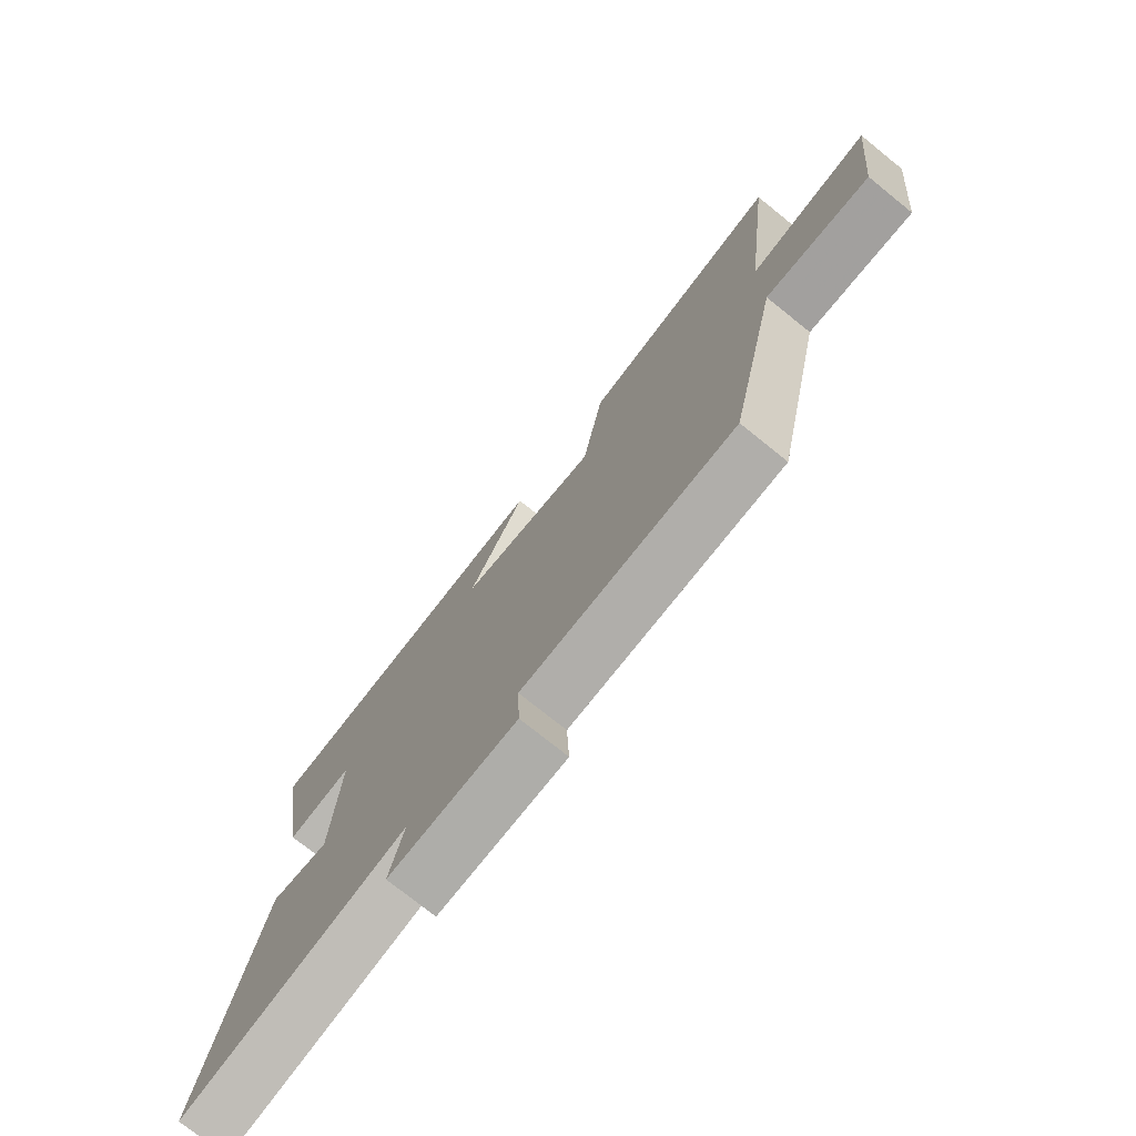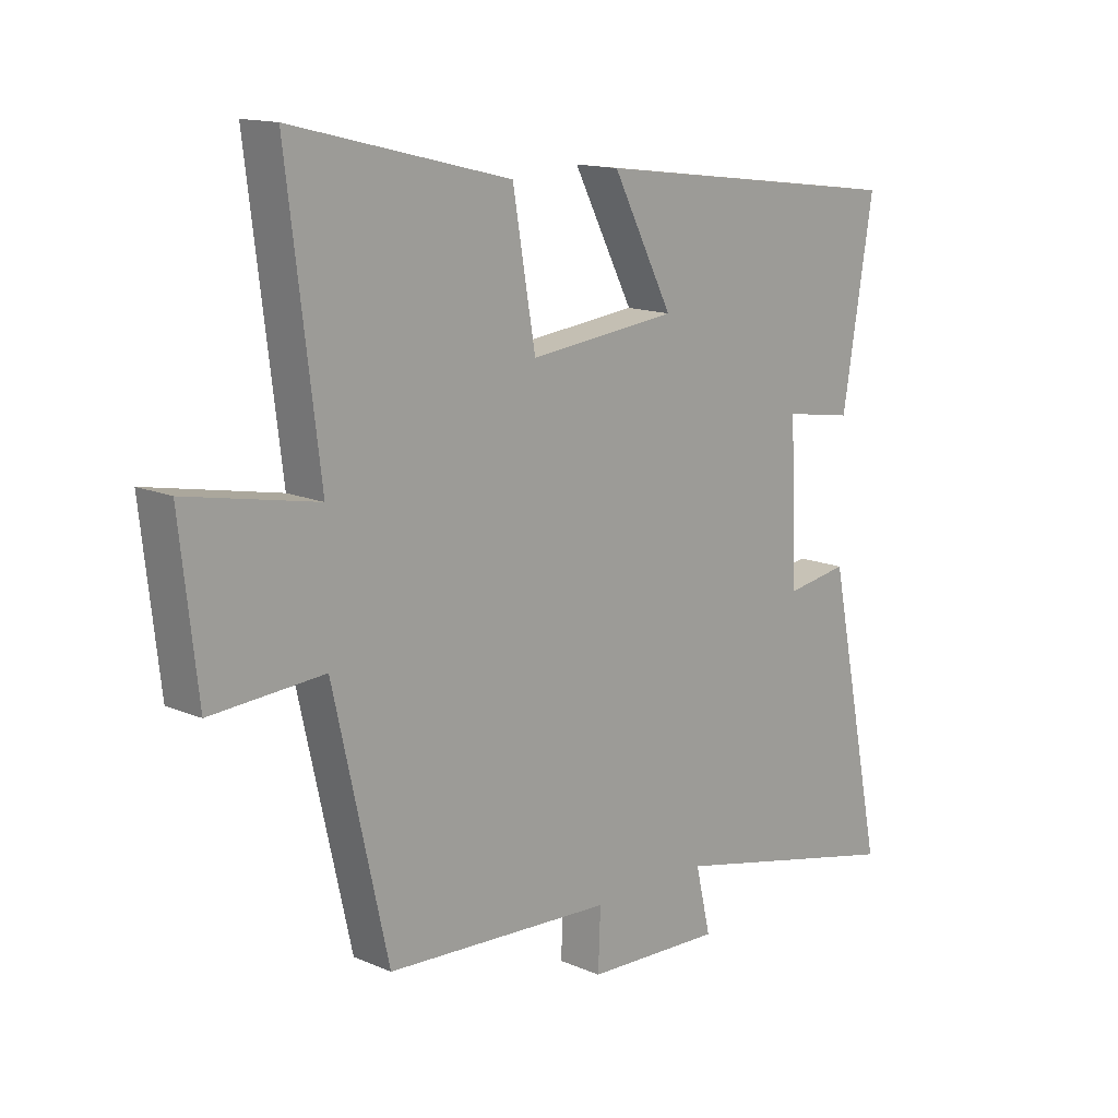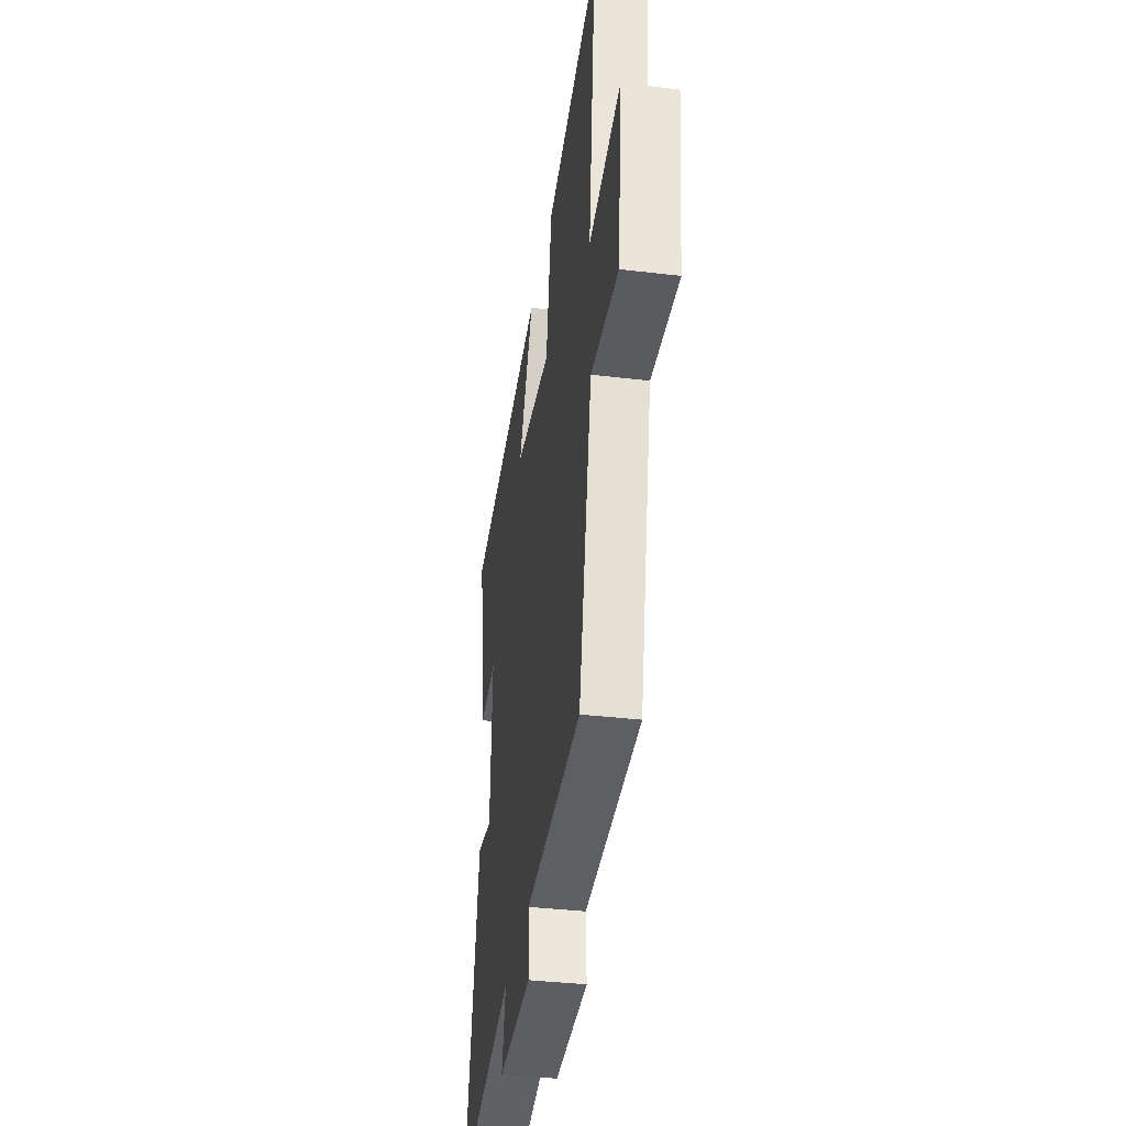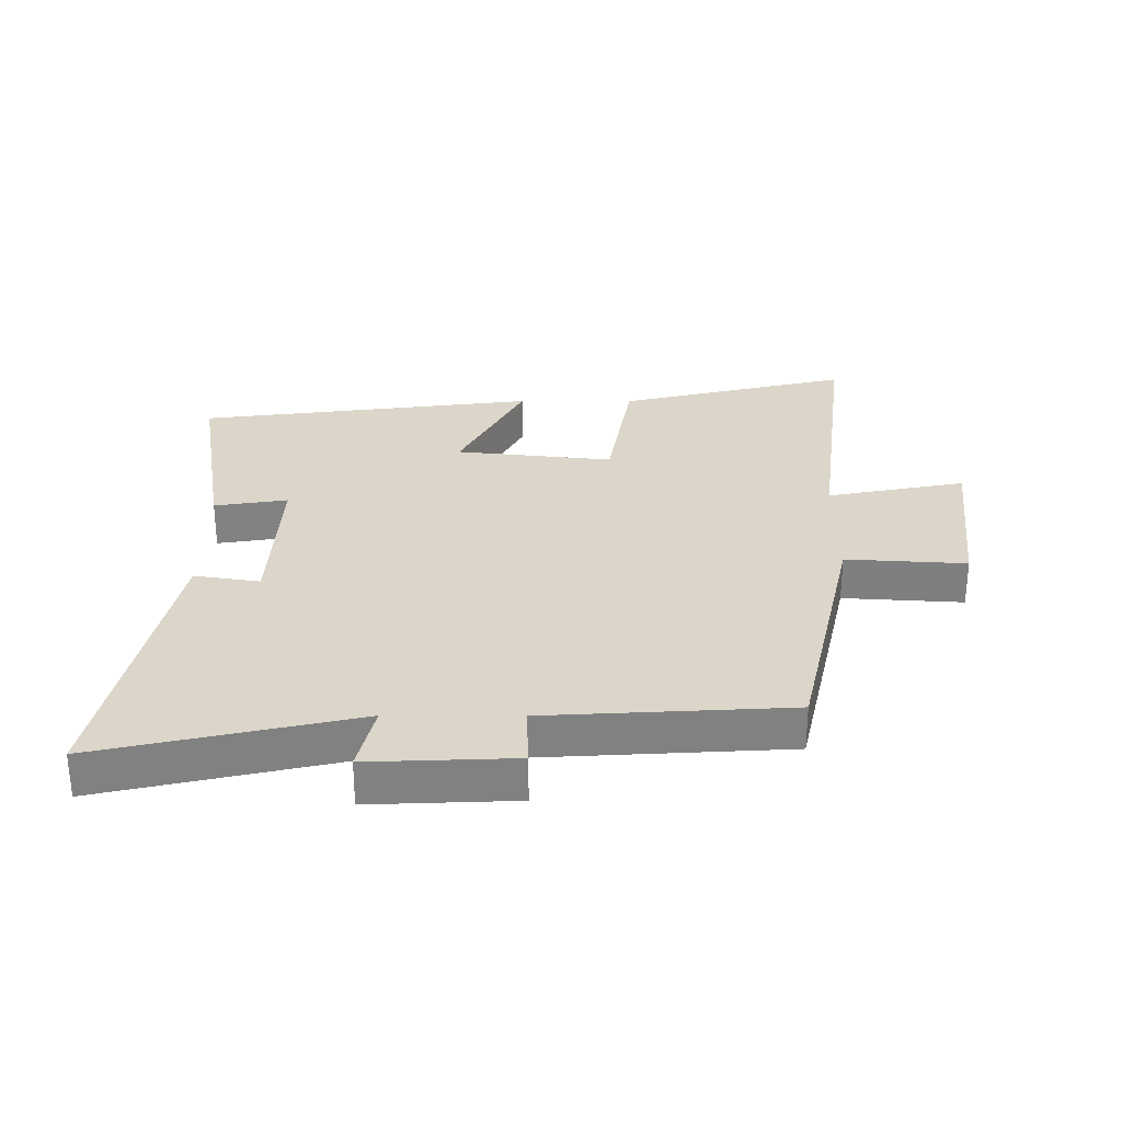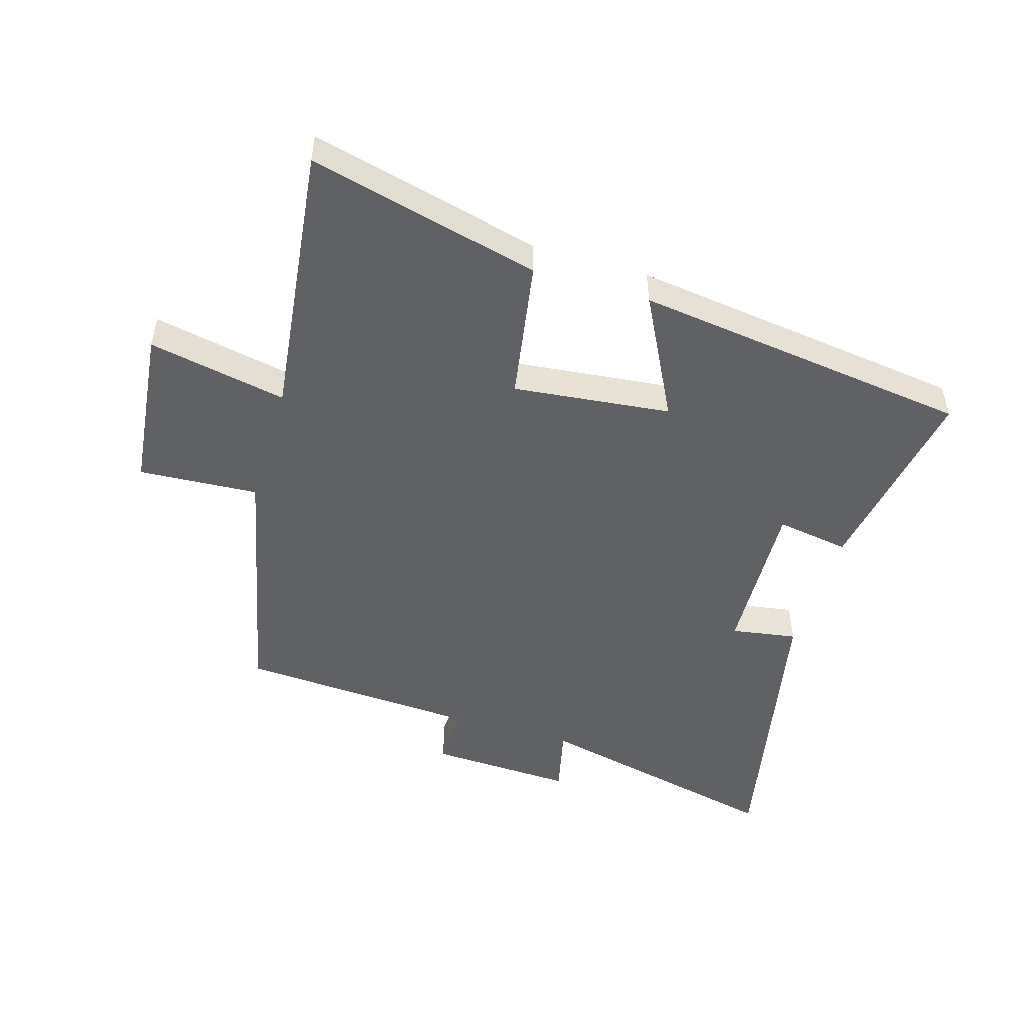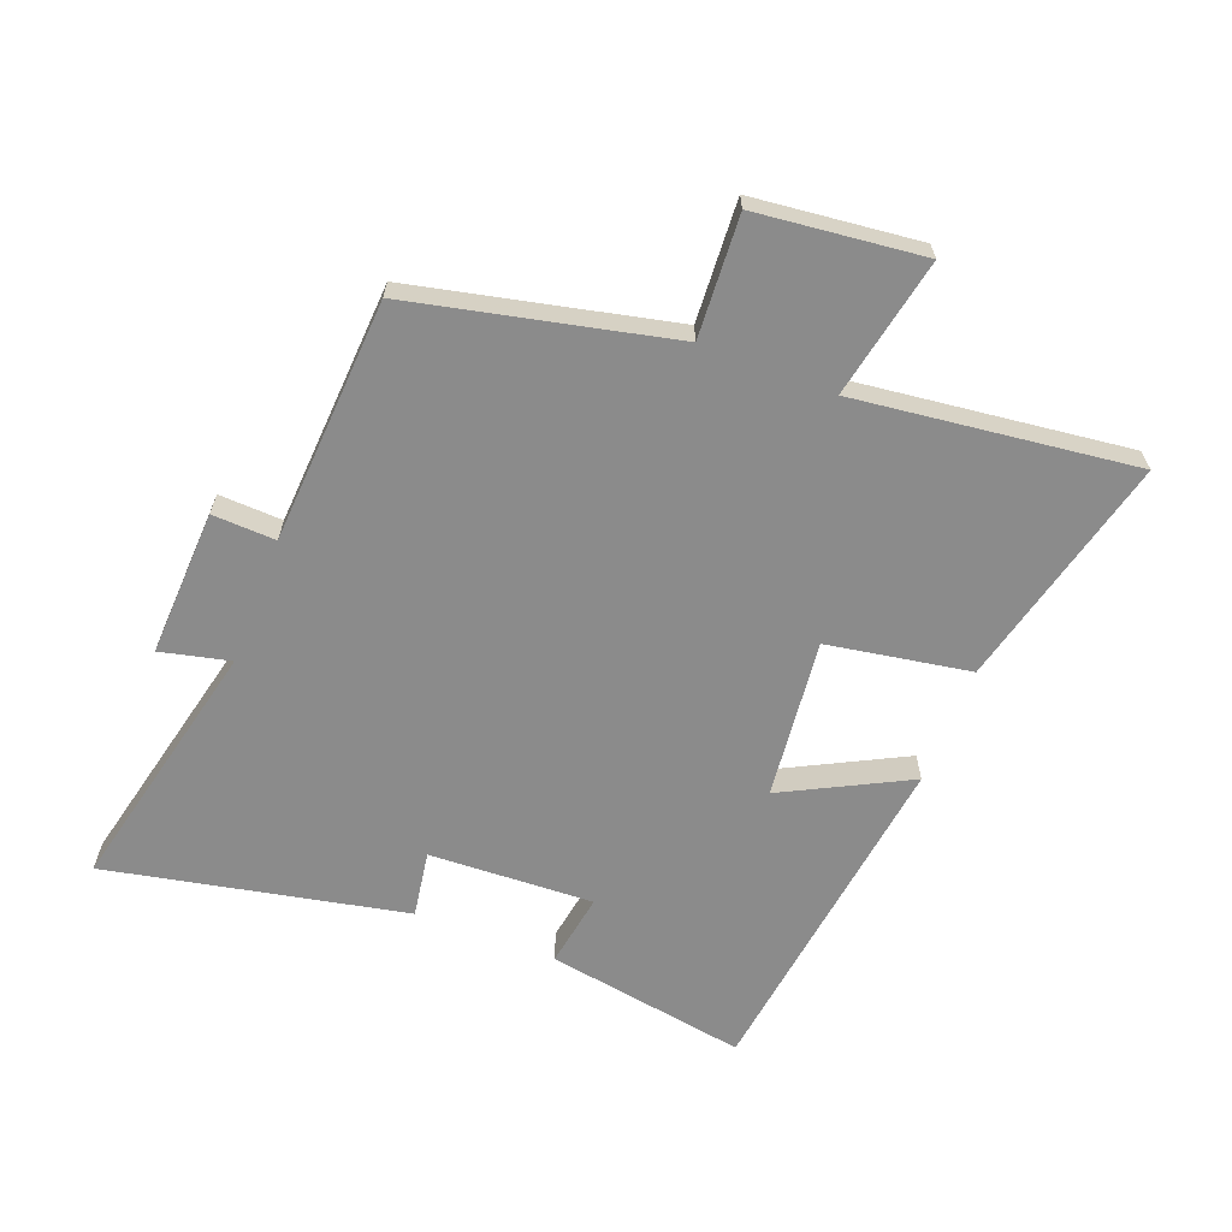
<metadata>
{"format":"obj","ext":"obj","renderer":"f3d","projection":"perspective","resolution":1024,"background":"white","views":[{"elev":-75.0,"azim":-128.8,"up":"+Z"},{"elev":14.2,"azim":-46.5,"up":"+Z"},{"elev":-36.9,"azim":-98.8,"up":"+Z"},{"elev":29.8,"azim":-179.8,"up":"+Y"},{"elev":-49.3,"azim":-16.8,"up":"+Y"},{"elev":-63.9,"azim":-111.2,"up":"+Y"}]}
</metadata>
<code>
v -0.555 0.07 0.592
v -0.182 0.07 0.5
v -0.143 0.07 0.273
v 0.111 0.07 0.301
v 0.008 0.07 0.5
v 0.553 0.07 0.429
v 0.5 0.07 0.108
v 0.382 0.07 0.127
v 0.394 0.07 -0.135
v 0.5 0.07 -0.118
v 0.598 0.07 -0.594
v 0.187 0.07 -0.5
v 0.213 0.07 -0.611
v -0.021 0.07 -0.601
v -0.017 0.07 -0.5
v -0.407 0.07 -0.477
v -0.5 0.07 -0.064
v -0.693 0.07 -0.076
v -0.723 0.07 0.19
v -0.5 0.07 0.146
v -0.555 0 0.592
v -0.182 0 0.5
v -0.143 0 0.273
v 0.111 0 0.301
v 0.008 0 0.5
v 0.553 0 0.429
v 0.5 0 0.108
v 0.382 0 0.127
v 0.394 0 -0.135
v 0.5 0 -0.118
v 0.598 0 -0.594
v 0.187 0 -0.5
v 0.213 0 -0.611
v -0.021 0 -0.601
v -0.017 0 -0.5
v -0.407 0 -0.477
v -0.5 0 -0.064
v -0.693 0 -0.076
v -0.723 0 0.19
v -0.5 0 0.146
f 17 18 19 20
f 15 16 17 20
f 1 2 3
f 20 1 3
f 15 20 3
f 12 13 14 15
f 12 15 3 4
f 9 10 11 12
f 8 9 12 4
f 6 7 8
f 5 6 8
f 4 5 8
f 40 39 38 37
f 40 37 36 35
f 23 22 21
f 23 21 40
f 23 40 35
f 35 34 33 32
f 24 23 35 32
f 32 31 30 29
f 24 32 29 28
f 28 27 26
f 28 26 25
f 28 25 24
f 1 21 22 2
f 2 22 23 3
f 3 23 24 4
f 4 24 25 5
f 5 25 26 6
f 6 26 27 7
f 7 27 28 8
f 8 28 29 9
f 9 29 30 10
f 10 30 31 11
f 11 31 32 12
f 12 32 33 13
f 13 33 34 14
f 14 34 35 15
f 15 35 36 16
f 16 36 37 17
f 17 37 38 18
f 18 38 39 19
f 19 39 40 20
f 20 40 21 1

</code>
